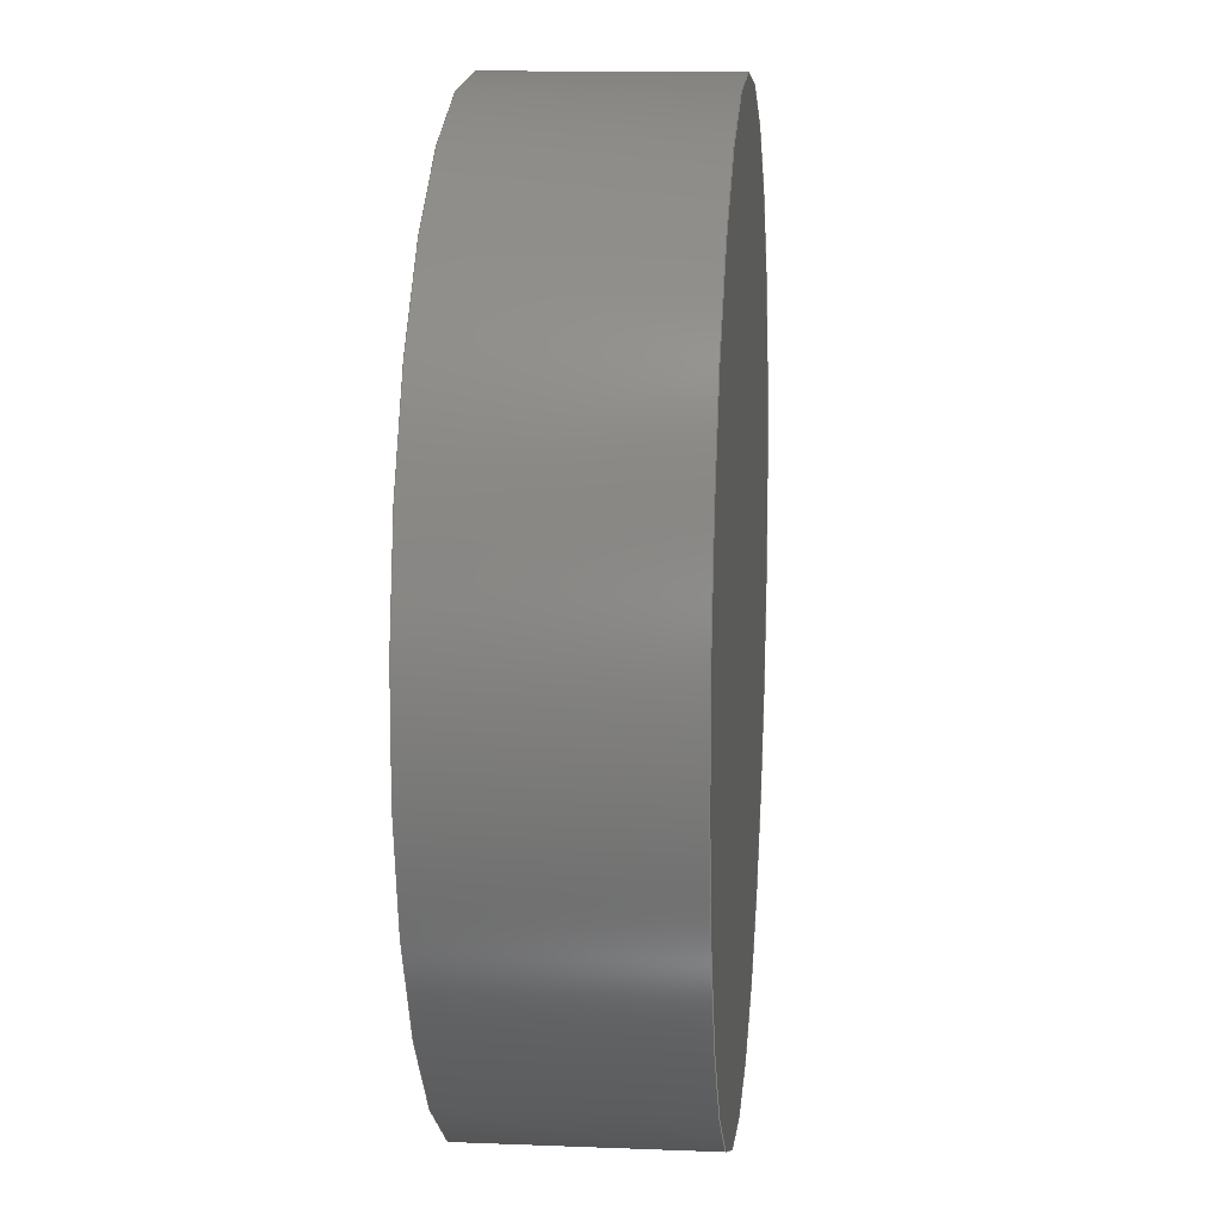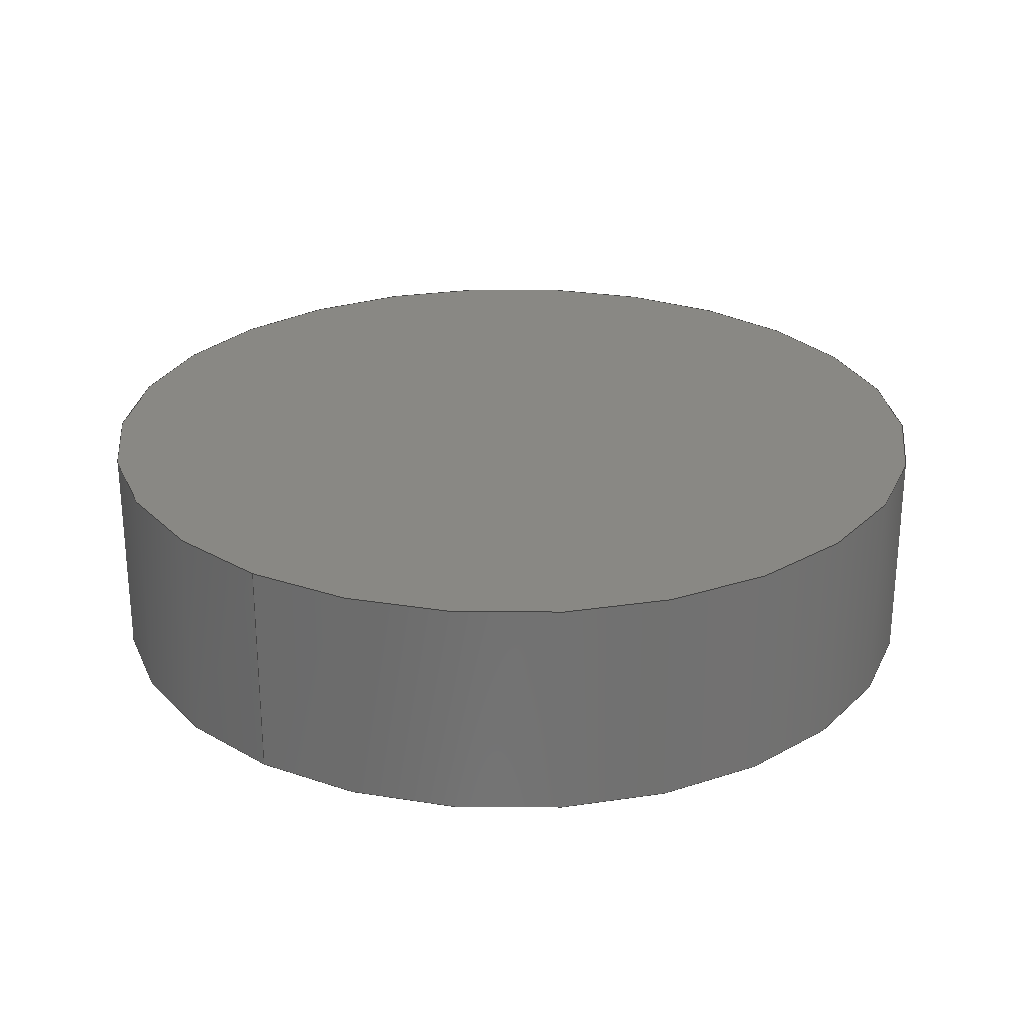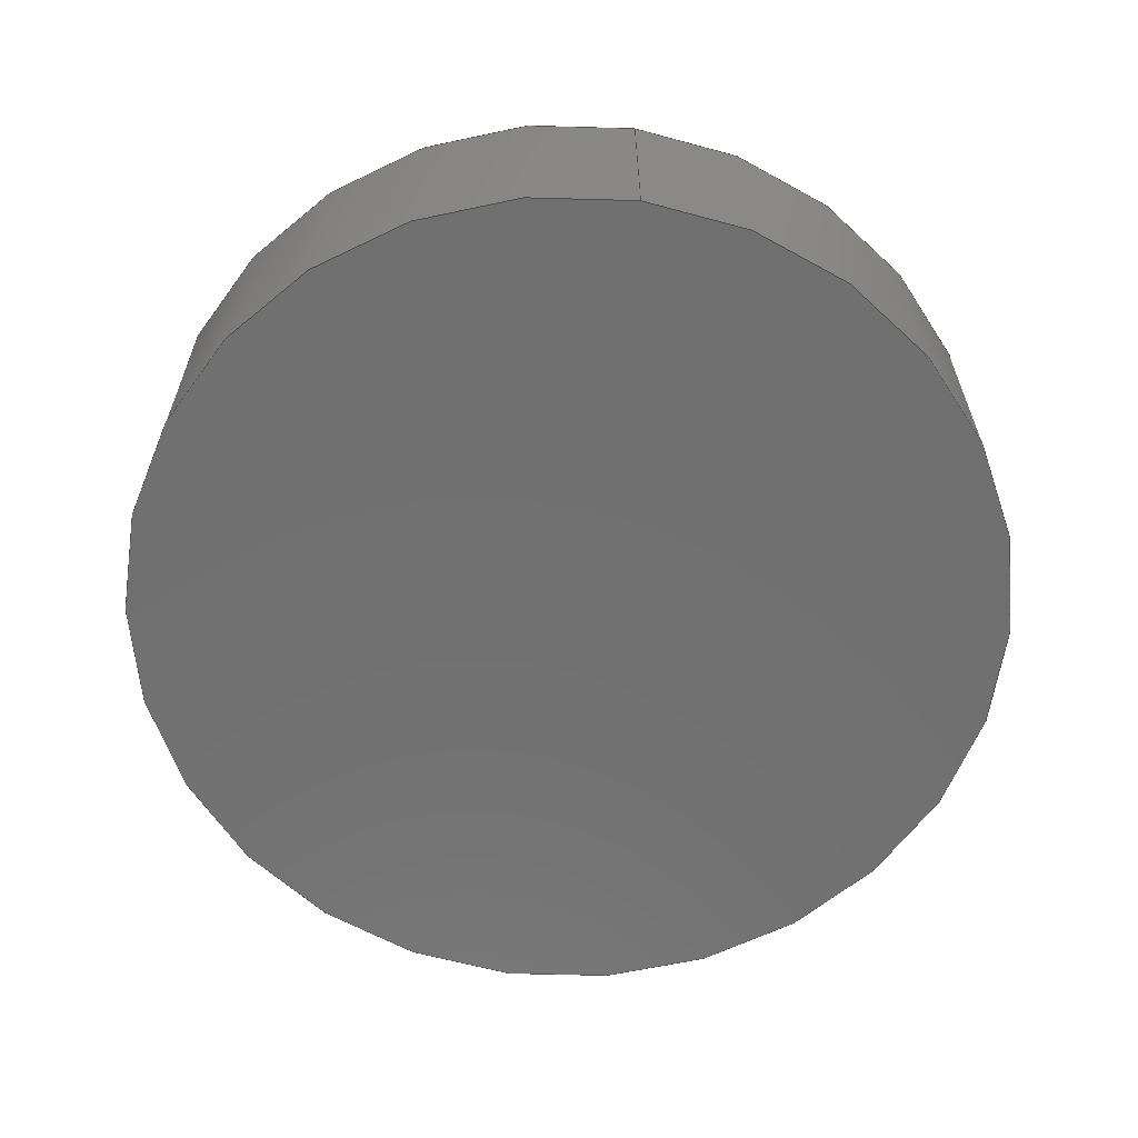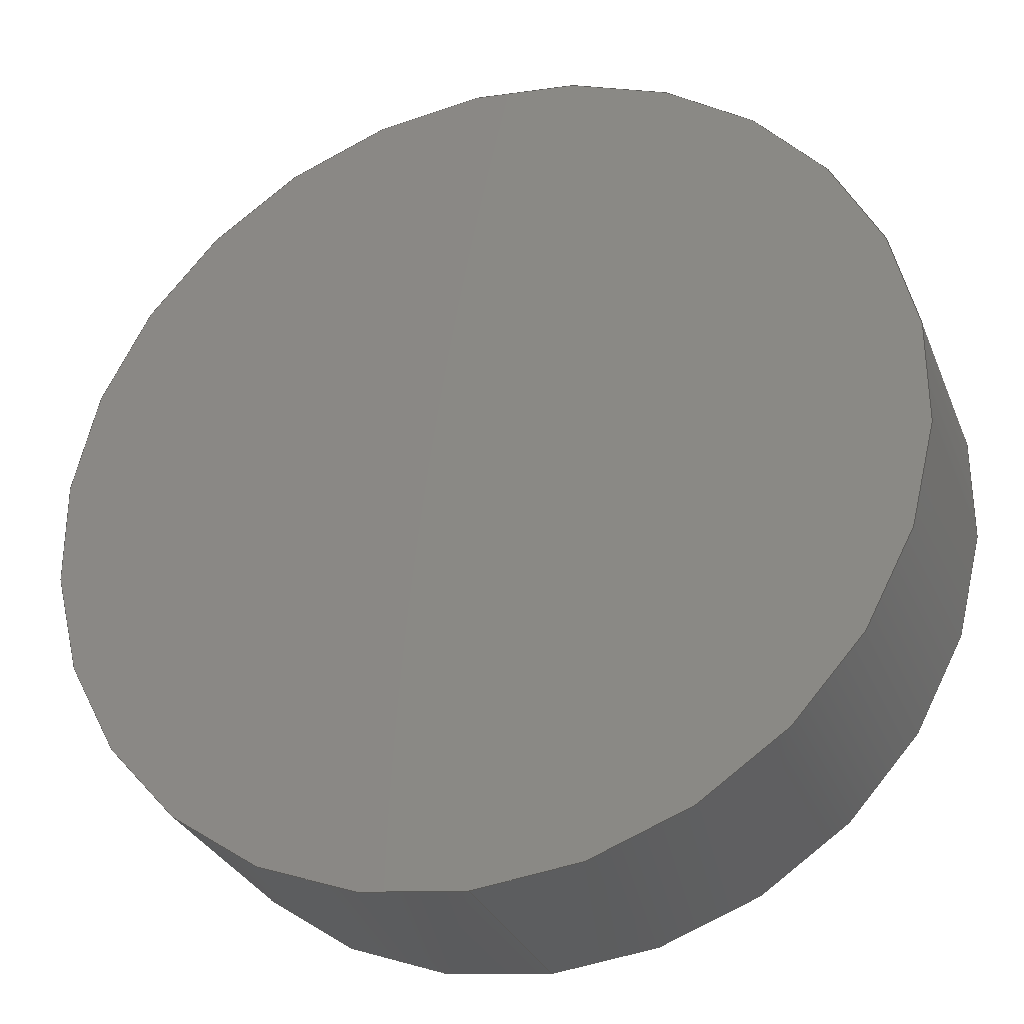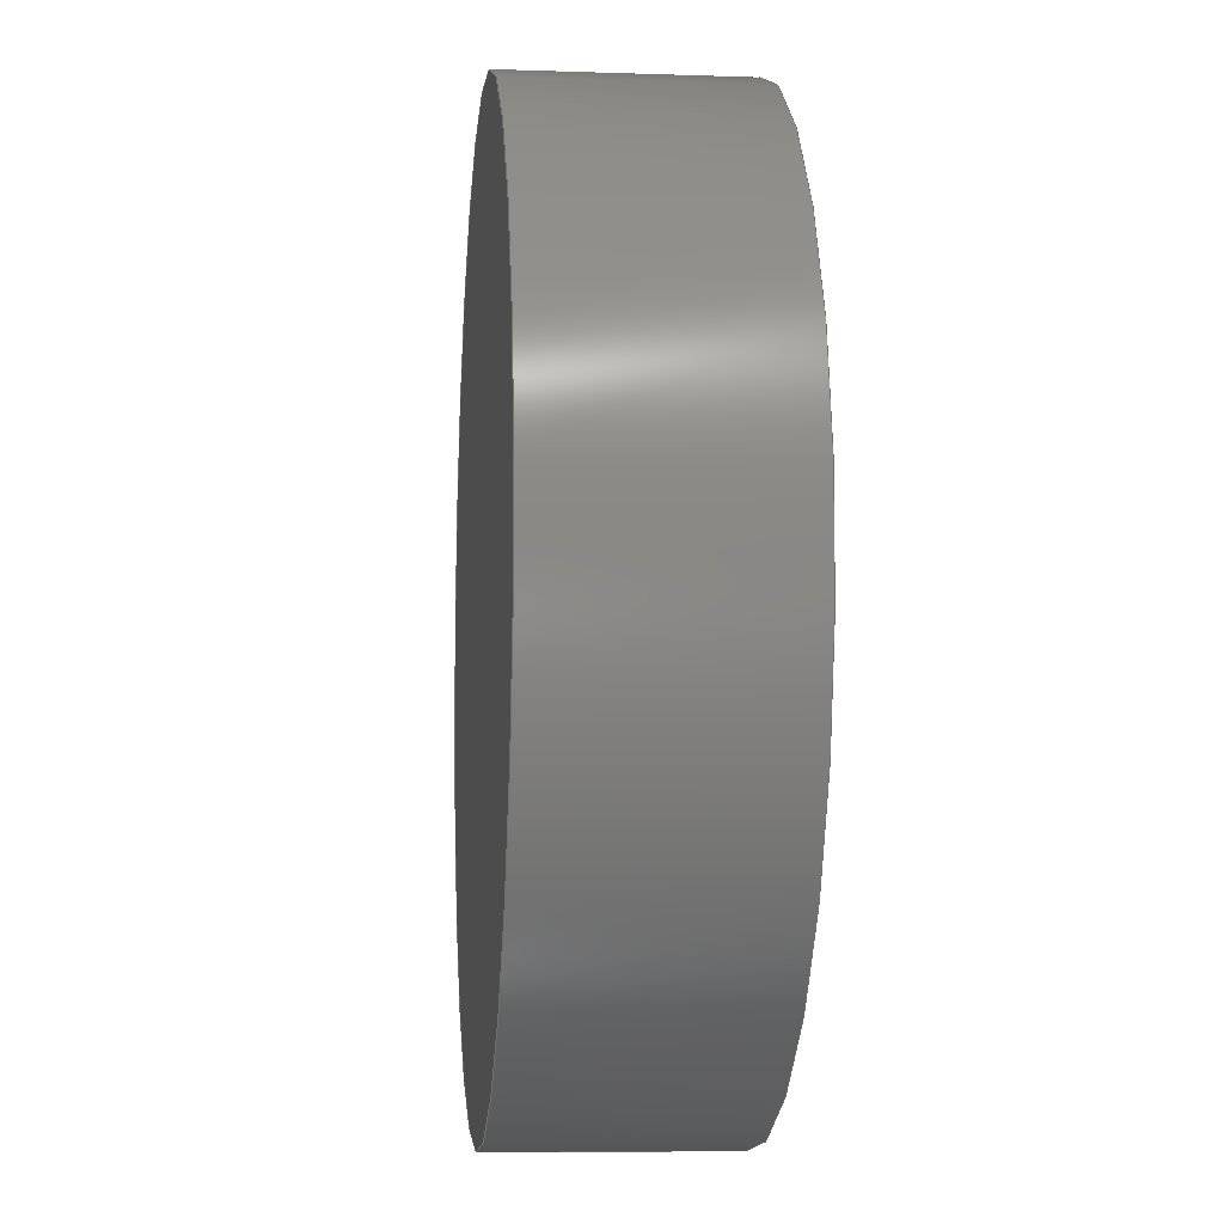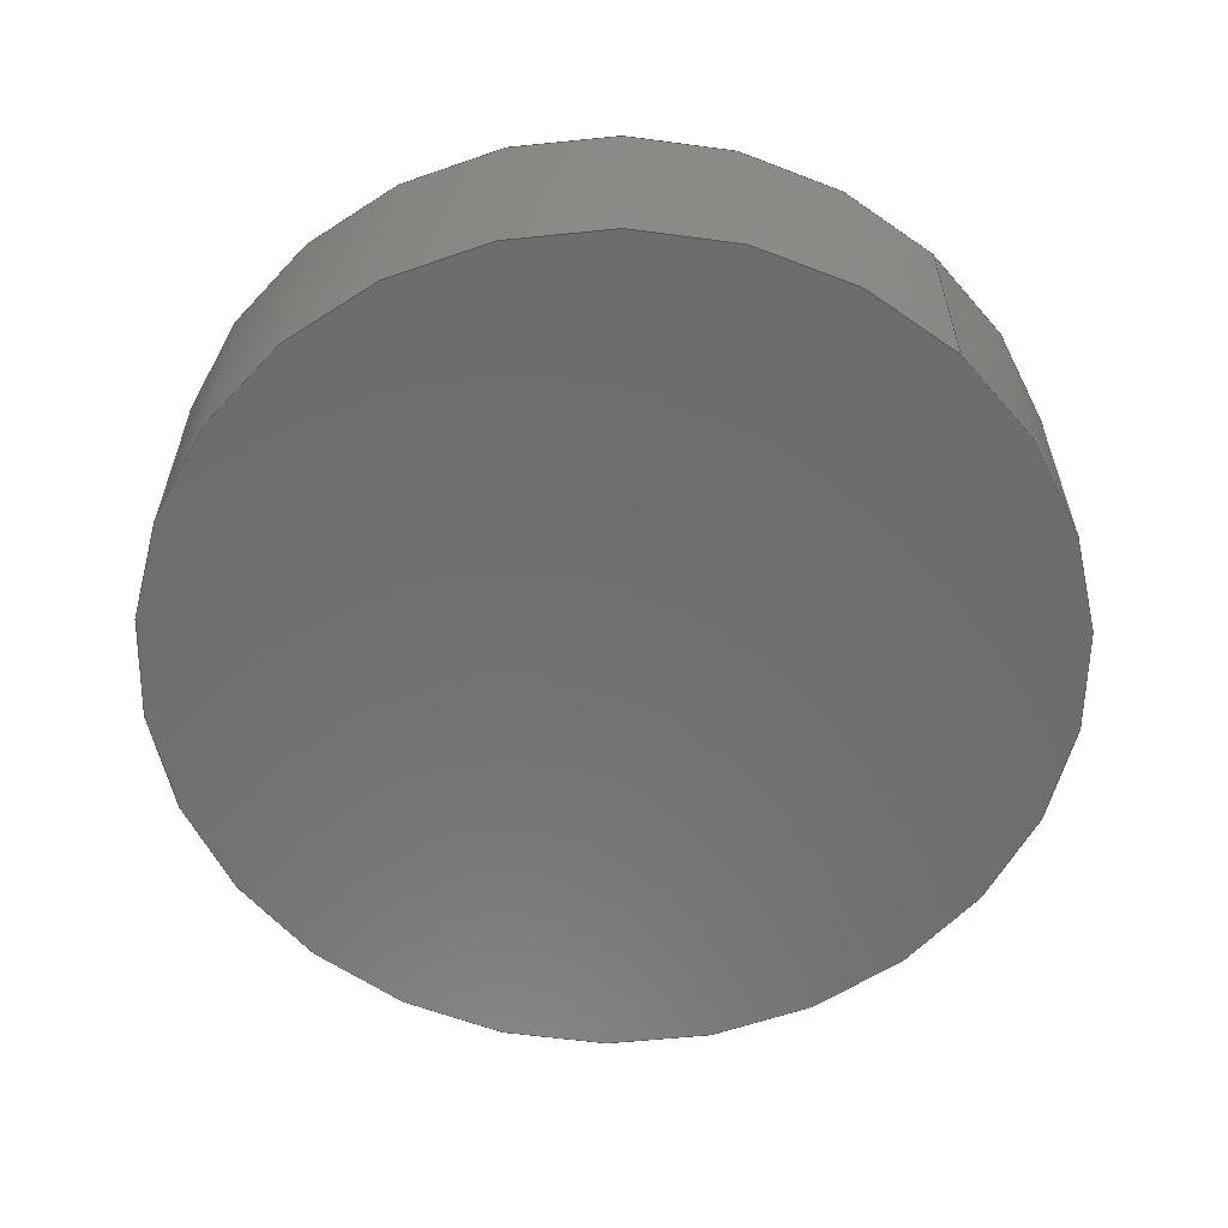
<metadata>
{"format":"step","ext":"step","renderer":"f3d","projection":"perspective","resolution":1024,"background":"white","views":[{"elev":11.5,"azim":-84.5,"up":"+Z"},{"elev":26.2,"azim":-144.9,"up":"+Y"},{"elev":-62.4,"azim":171.5,"up":"+Y"},{"elev":-30.4,"azim":-160.4,"up":"+Z"},{"elev":-7.3,"azim":-95.6,"up":"+Z"},{"elev":-59.2,"azim":137.5,"up":"+Y"}]}
</metadata>
<code>
ISO-10303-21;
DATA;
#1 = LENGTH_MEASURE_WITH_UNIT ( LENGTH_MEASURE( 0.0254 ), #142 );
#2 = STYLED_ITEM ( 'NONE', ( #61 ), #95 ) ;
#3 = FACE_OUTER_BOUND ( 'NONE', #57, .T. ) ;
#4 = CARTESIAN_POINT ( 'NONE',  ( 0, 0.0625, 0 ) ) ;
#5 = PLANE ( 'NONE',  #125 ) ;
#6 = EDGE_LOOP ( 'NONE', ( #134, #63, #39, #138 ) ) ;
#7 =( NAMED_UNIT ( * ) SI_UNIT ( $, .STERADIAN. ) SOLID_ANGLE_UNIT ( ) );
#8 = PRODUCT_DEFINITION_FORMATION_WITH_SPECIFIED_SOURCE ( 'ANY', '', #73, .NOT_KNOWN. ) ;
#9 = CYLINDRICAL_SURFACE ( 'NONE', #121, 0.125 ) ;
#10 = DIRECTION ( 'NONE',  ( 0, 1, 0 ) ) ;
#11 = DIMENSIONAL_EXPONENTS ( 1, 0, 0, 0, 0, 0, 0 ) ;
#12 = DIRECTION ( 'NONE',  ( 0, -0, 1 ) ) ;
#13 = VERTEX_POINT ( 'NONE', #89 ) ;
#14 = FILL_AREA_STYLE_COLOUR ( '', #143 ) ;
#15 = DIRECTION ( 'NONE',  ( 0, 1, 0 ) ) ;
#16 = EDGE_CURVE ( 'NONE', #13, #126, #127, .T. ) ;
#17 = CARTESIAN_POINT ( 'NONE',  ( 0, 0, 0 ) ) ;
#18 = ADVANCED_FACE ( 'NONE', ( #36 ), #58, .T. ) ;
#19 = AXIS2_PLACEMENT_3D ( 'NONE', #54, #115, #94 ) ;
#20 = DIRECTION ( 'NONE',  ( 0, 1, 0 ) ) ;
#21 = CARTESIAN_POINT ( 'NONE',  ( 1.531e-17, 0.0625, 0.125 ) ) ;
#22 = DIRECTION ( 'NONE',  ( 0, 0, 1 ) ) ;
#23 = UNCERTAINTY_MEASURE_WITH_UNIT (LENGTH_MEASURE( 1e-05 ), #82, 'distance_accuracy_value', 'NONE');
#24 = DIRECTION ( 'NONE',  ( 0, 0, 1 ) ) ;
#25 = DIRECTION ( 'NONE',  ( 0, 0, 1 ) ) ;
#26 = UNCERTAINTY_MEASURE_WITH_UNIT (LENGTH_MEASURE( 1e-05 ), #27, 'distance_accuracy_value', 'NONE');
#27 =( CONVERSION_BASED_UNIT ( 'INCH', #85 ) LENGTH_UNIT ( ) NAMED_UNIT ( #11 ) );
#28 = AXIS2_PLACEMENT_3D ( 'NONE', #88, #20, #74 ) ;
#29 = DIRECTION ( 'NONE',  ( -0, -1, -0 ) ) ;
#30 = ORIENTED_EDGE ( 'NONE', *, *, #90, .F. ) ;
#31 = EDGE_LOOP ( 'NONE', ( #149, #108 ) ) ;
#32 = DIRECTION ( 'NONE',  ( 0, 0, -1 ) ) ;
#33 = APPLICATION_PROTOCOL_DEFINITION ( 'draft international standard', 'automotive_design', 1998, #105 ) ;
#34 = AXIS2_PLACEMENT_3D ( 'NONE', #48, #49, #22 ) ;
#35 =( NAMED_UNIT ( * ) PLANE_ANGLE_UNIT ( ) SI_UNIT ( $, .RADIAN. ) );
#36 = FACE_OUTER_BOUND ( 'NONE', #103, .T. ) ;
#37 = MECHANICAL_DESIGN_GEOMETRIC_PRESENTATION_REPRESENTATION (  '', ( #83 ), #65 ) ;
#38 = ADVANCED_FACE ( 'NONE', ( #45 ), #5, .F. ) ;
#39 = ORIENTED_EDGE ( 'NONE', *, *, #148, .T. ) ;
#40 = CYLINDRICAL_SURFACE ( 'NONE', #19, 0.125 ) ;
#41 = SURFACE_STYLE_FILL_AREA ( #92 ) ;
#42 = CIRCLE ( 'NONE', #64, 0.125 ) ;
#43 = FILL_AREA_STYLE_COLOUR ( '', #47 ) ;
#44 =( LENGTH_UNIT ( ) NAMED_UNIT ( * ) SI_UNIT ( $, .METRE. ) );
#45 = FACE_OUTER_BOUND ( 'NONE', #31, .T. ) ;
#46 =( NAMED_UNIT ( * ) PLANE_ANGLE_UNIT ( ) SI_UNIT ( $, .RADIAN. ) );
#47 = COLOUR_RGB ( '',0.6863, 0.6078, 0.5294 ) ;
#48 = CARTESIAN_POINT ( 'NONE',  ( 0, 0, 0 ) ) ;
#49 = DIRECTION ( 'NONE',  ( 0, 1, 0 ) ) ;
#50 = DIMENSIONAL_EXPONENTS ( 1, 0, 0, 0, 0, 0, 0 ) ;
#51 = CIRCLE ( 'NONE', #28, 0.125 ) ;
#52 = EDGE_CURVE ( 'NONE', #84, #13, #51, .T. ) ;
#53 =( CONVERSION_BASED_UNIT ( 'INCH', #1 ) LENGTH_UNIT ( ) NAMED_UNIT ( #50 ) );
#54 = CARTESIAN_POINT ( 'NONE',  ( 0, 0.0625, 0 ) ) ;
#55 = FILL_AREA_STYLE ('',( #43 ) ) ;
#56 = PRODUCT_CONTEXT ( 'NONE', #105, 'mechanical' ) ;
#57 = EDGE_LOOP ( 'NONE', ( #99, #30, #78, #113 ) ) ;
#58 = PLANE ( 'NONE',  #102 ) ;
#59 = CLOSED_SHELL ( 'NONE', ( #119, #123, #18, #38 ) ) ;
#60 = EDGE_CURVE ( 'NONE', #84, #100, #77, .T. ) ;
#61 = PRESENTATION_STYLE_ASSIGNMENT (( #144 ) ) ;
#62 = FACE_OUTER_BOUND ( 'NONE', #6, .T. ) ;
#63 = ORIENTED_EDGE ( 'NONE', *, *, #60, .T. ) ;
#64 = AXIS2_PLACEMENT_3D ( 'NONE', #4, #66, #24 ) ;
#65 =( GEOMETRIC_REPRESENTATION_CONTEXT ( 3 ) GLOBAL_UNCERTAINTY_ASSIGNED_CONTEXT ( ( #23 ) ) GLOBAL_UNIT_ASSIGNED_CONTEXT ( ( #82, #35, #117 ) ) REPRESENTATION_CONTEXT ( 'NONE', 'WORKASPACE' ) );
#66 = DIRECTION ( 'NONE',  ( 0, 1, 0 ) ) ;
#67 = LENGTH_MEASURE_WITH_UNIT ( LENGTH_MEASURE( 0.0254 ), #44 );
#68 =( NAMED_UNIT ( * ) SI_UNIT ( $, .STERADIAN. ) SOLID_ANGLE_UNIT ( ) );
#69 = CARTESIAN_POINT ( 'NONE',  ( 0, 0, -0.125 ) ) ;
#70 = APPLICATION_PROTOCOL_DEFINITION ( 'draft international standard', 'automotive_design', 1998, #133 ) ;
#71 = EDGE_CURVE ( 'NONE', #126, #100, #147, .T. ) ;
#72 = AXIS2_PLACEMENT_3D ( 'NONE', #91, #15, #131 ) ;
#73 = PRODUCT ( 'magnet', 'magnet', '', ( #56 ) ) ;
#74 = DIRECTION ( 'NONE',  ( 0, 0, 1 ) ) ;
#75 = ORIENTED_EDGE ( 'NONE', *, *, #90, .T. ) ;
#76 = CARTESIAN_POINT ( 'NONE',  ( 0, 0.0625, 0 ) ) ;
#77 = LINE ( 'NONE', #21, #93 ) ;
#78 = ORIENTED_EDGE ( 'NONE', *, *, #16, .T. ) ;
#79 = DIRECTION ( 'NONE',  ( -0, -1, -0 ) ) ;
#80 =( NAMED_UNIT ( * ) PLANE_ANGLE_UNIT ( ) SI_UNIT ( $, .RADIAN. ) );
#81 = PRODUCT_RELATED_PRODUCT_CATEGORY ( 'part', '', ( #73 ) ) ;
#82 =( CONVERSION_BASED_UNIT ( 'INCH', #67 ) LENGTH_UNIT ( ) NAMED_UNIT ( #101 ) );
#83 = STYLED_ITEM ( 'NONE', ( #87 ), #104 ) ;
#84 = VERTEX_POINT ( 'NONE', #120 ) ;
#85 = LENGTH_MEASURE_WITH_UNIT ( LENGTH_MEASURE( 0.0254 ), #145 );
#86 = PRODUCT_DEFINITION_SHAPE ( 'NONE', 'NONE',  #124 ) ;
#87 = PRESENTATION_STYLE_ASSIGNMENT (( #116 ) ) ;
#88 = CARTESIAN_POINT ( 'NONE',  ( 0, 0.0625, 0 ) ) ;
#89 = CARTESIAN_POINT ( 'NONE',  ( 0, 0.0625, -0.125 ) ) ;
#90 = EDGE_CURVE ( 'NONE', #13, #84, #42, .T. ) ;
#91 = CARTESIAN_POINT ( 'NONE',  ( 0, 0, 0 ) ) ;
#92 = FILL_AREA_STYLE ('',( #14 ) ) ;
#93 = VECTOR ( 'NONE', #29, 39.37 ) ;
#94 = DIRECTION ( 'NONE',  ( 0, 0, -1 ) ) ;
#95 = ADVANCED_BREP_SHAPE_REPRESENTATION ( 'magnet', ( #104, #135 ), #106 ) ;
#96 = DIRECTION ( 'NONE',  ( 1, 0, 0 ) ) ;
#97 = VECTOR ( 'NONE', #140, 39.37 ) ;
#98 = SURFACE_STYLE_FILL_AREA ( #55 ) ;
#99 = ORIENTED_EDGE ( 'NONE', *, *, #60, .F. ) ;
#100 = VERTEX_POINT ( 'NONE', #128 ) ;
#101 = DIMENSIONAL_EXPONENTS ( 1, 0, 0, 0, 0, 0, 0 ) ;
#102 = AXIS2_PLACEMENT_3D ( 'NONE', #76, #10, #12 ) ;
#103 = EDGE_LOOP ( 'NONE', ( #75, #110 ) ) ;
#104 = MANIFOLD_SOLID_BREP ( 'Boss-Extrude1', #59 ) ;
#105 = APPLICATION_CONTEXT ( 'automotive_design' ) ;
#106 =( GEOMETRIC_REPRESENTATION_CONTEXT ( 3 ) GLOBAL_UNCERTAINTY_ASSIGNED_CONTEXT ( ( #122 ) ) GLOBAL_UNIT_ASSIGNED_CONTEXT ( ( #53, #80, #68 ) ) REPRESENTATION_CONTEXT ( 'NONE', 'WORKASPACE' ) );
#107 = SURFACE_SIDE_STYLE ('',( #41 ) ) ;
#108 = ORIENTED_EDGE ( 'NONE', *, *, #148, .F. ) ;
#109 = DIRECTION ( 'NONE',  ( 0, -0, 1 ) ) ;
#110 = ORIENTED_EDGE ( 'NONE', *, *, #52, .T. ) ;
#111 = CARTESIAN_POINT ( 'NONE',  ( 0, 0.0625, -0.125 ) ) ;
#112 = PRESENTATION_LAYER_ASSIGNMENT (  '', '', ( #83 ) ) ;
#113 = ORIENTED_EDGE ( 'NONE', *, *, #71, .T. ) ;
#114 = CARTESIAN_POINT ( 'NONE',  ( 0, 0, 0 ) ) ;
#115 = DIRECTION ( 'NONE',  ( -0, -1, -0 ) ) ;
#116 = SURFACE_STYLE_USAGE ( .BOTH. , #107 ) ;
#117 =( NAMED_UNIT ( * ) SI_UNIT ( $, .STERADIAN. ) SOLID_ANGLE_UNIT ( ) );
#118 = MECHANICAL_DESIGN_GEOMETRIC_PRESENTATION_REPRESENTATION (  '', ( #2 ), #139 ) ;
#119 = ADVANCED_FACE ( 'NONE', ( #62 ), #9, .T. ) ;
#120 = CARTESIAN_POINT ( 'NONE',  ( 1.531e-17, 0.0625, 0.125 ) ) ;
#121 = AXIS2_PLACEMENT_3D ( 'NONE', #146, #79, #32 ) ;
#122 = UNCERTAINTY_MEASURE_WITH_UNIT (LENGTH_MEASURE( 1e-05 ), #53, 'distance_accuracy_value', 'NONE');
#123 = ADVANCED_FACE ( 'NONE', ( #3 ), #40, .T. ) ;
#124 = PRODUCT_DEFINITION ( 'UNKNOWN', '', #8, #137 ) ;
#125 = AXIS2_PLACEMENT_3D ( 'NONE', #17, #136, #109 ) ;
#126 = VERTEX_POINT ( 'NONE', #69 ) ;
#127 = LINE ( 'NONE', #111, #97 ) ;
#128 = CARTESIAN_POINT ( 'NONE',  ( 1.531e-17, 0, 0.125 ) ) ;
#129 = SURFACE_SIDE_STYLE ('',( #98 ) ) ;
#130 = PRESENTATION_LAYER_ASSIGNMENT (  '', '', ( #2 ) ) ;
#131 = DIRECTION ( 'NONE',  ( 0, 0, 1 ) ) ;
#132 = CIRCLE ( 'NONE', #72, 0.125 ) ;
#133 = APPLICATION_CONTEXT ( 'automotive_design' ) ;
#134 = ORIENTED_EDGE ( 'NONE', *, *, #52, .F. ) ;
#135 = AXIS2_PLACEMENT_3D ( 'NONE', #114, #25, #96 ) ;
#136 = DIRECTION ( 'NONE',  ( 0, 1, 0 ) ) ;
#137 = PRODUCT_DEFINITION_CONTEXT ( 'detailed design', #133, 'design' ) ;
#138 = ORIENTED_EDGE ( 'NONE', *, *, #16, .F. ) ;
#139 =( GEOMETRIC_REPRESENTATION_CONTEXT ( 3 ) GLOBAL_UNCERTAINTY_ASSIGNED_CONTEXT ( ( #26 ) ) GLOBAL_UNIT_ASSIGNED_CONTEXT ( ( #27, #46, #7 ) ) REPRESENTATION_CONTEXT ( 'NONE', 'WORKASPACE' ) );
#140 = DIRECTION ( 'NONE',  ( -0, -1, -0 ) ) ;
#141 = SHAPE_DEFINITION_REPRESENTATION ( #86, #95 ) ;
#142 =( LENGTH_UNIT ( ) NAMED_UNIT ( * ) SI_UNIT ( $, .METRE. ) );
#143 = COLOUR_RGB ( '',0.6863, 0.6078, 0.5294 ) ;
#144 = SURFACE_STYLE_USAGE ( .BOTH. , #129 ) ;
#145 =( LENGTH_UNIT ( ) NAMED_UNIT ( * ) SI_UNIT ( $, .METRE. ) );
#146 = CARTESIAN_POINT ( 'NONE',  ( 0, 0.0625, 0 ) ) ;
#147 = CIRCLE ( 'NONE', #34, 0.125 ) ;
#148 = EDGE_CURVE ( 'NONE', #100, #126, #132, .T. ) ;
#149 = ORIENTED_EDGE ( 'NONE', *, *, #71, .F. ) ;
ENDSEC;
END-ISO-10303-21;

</code>
